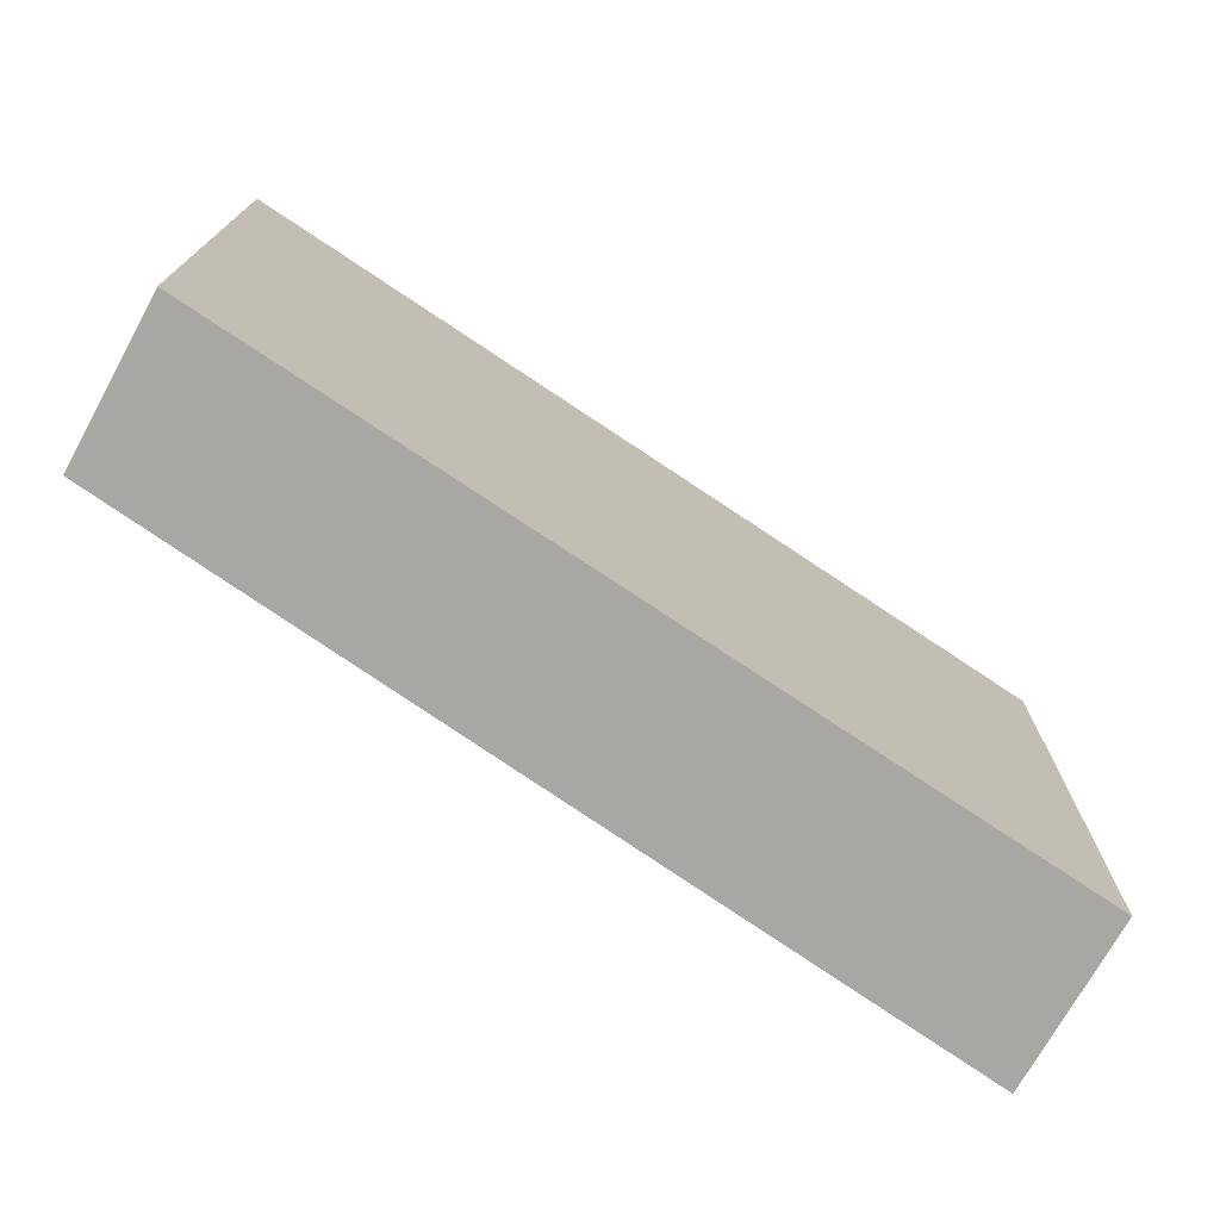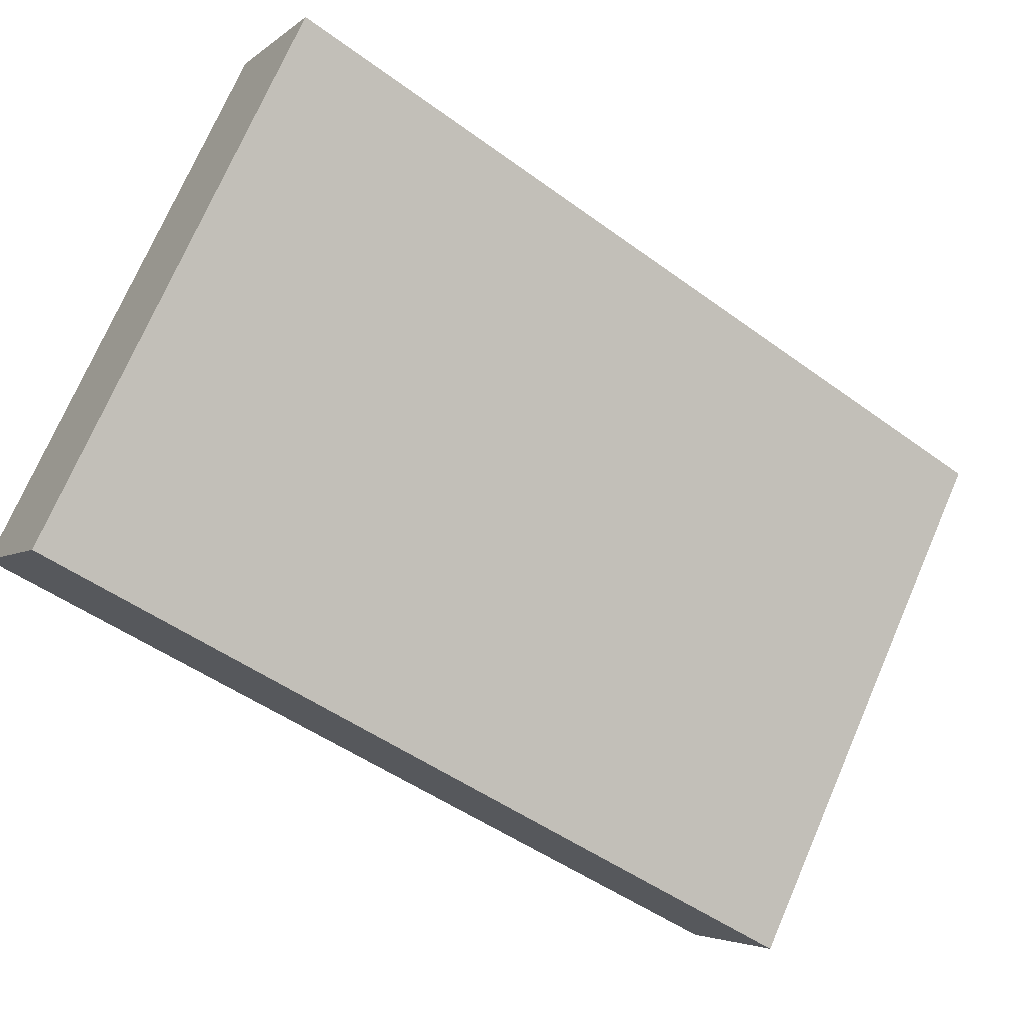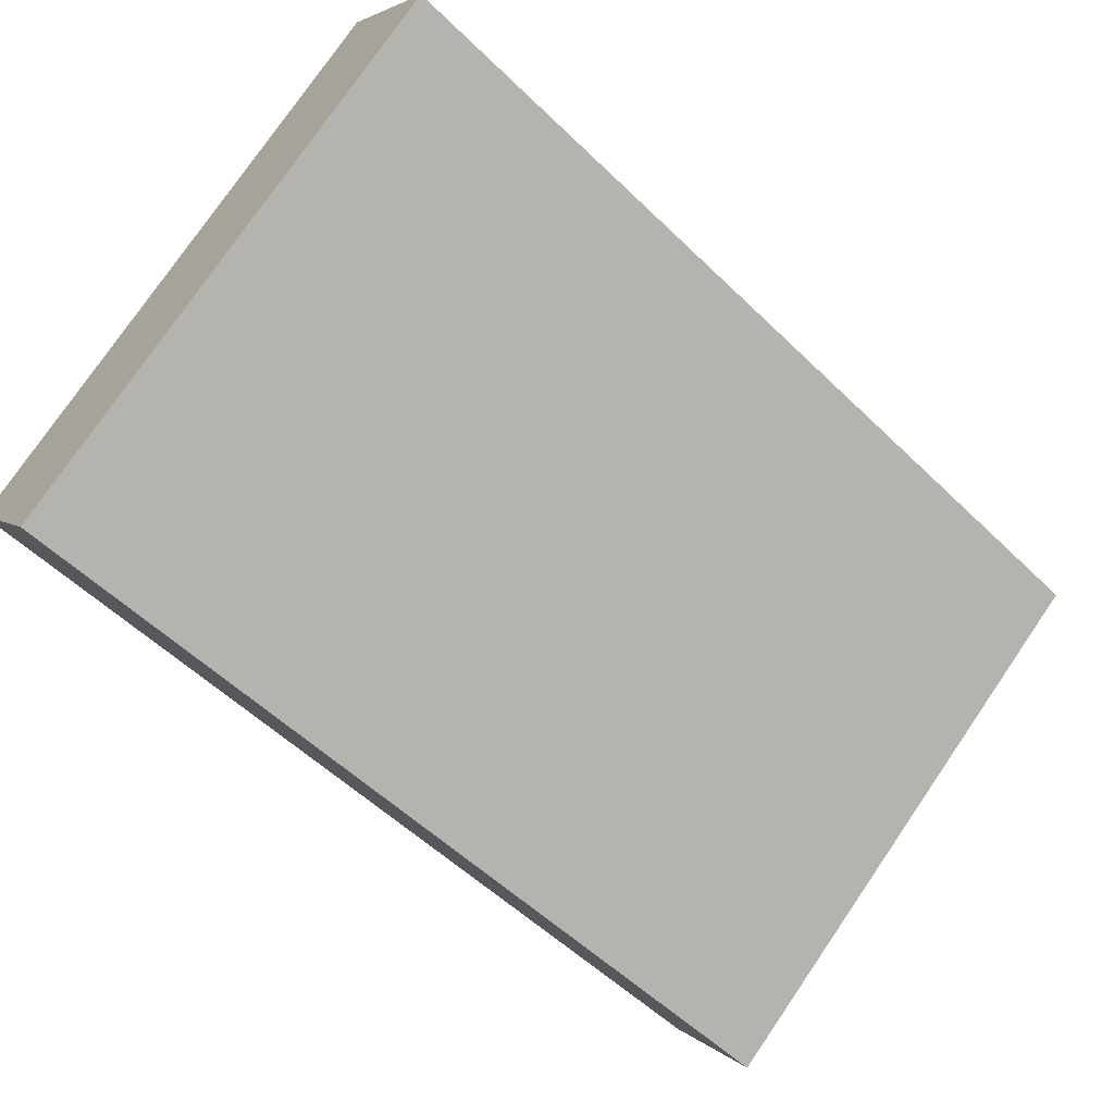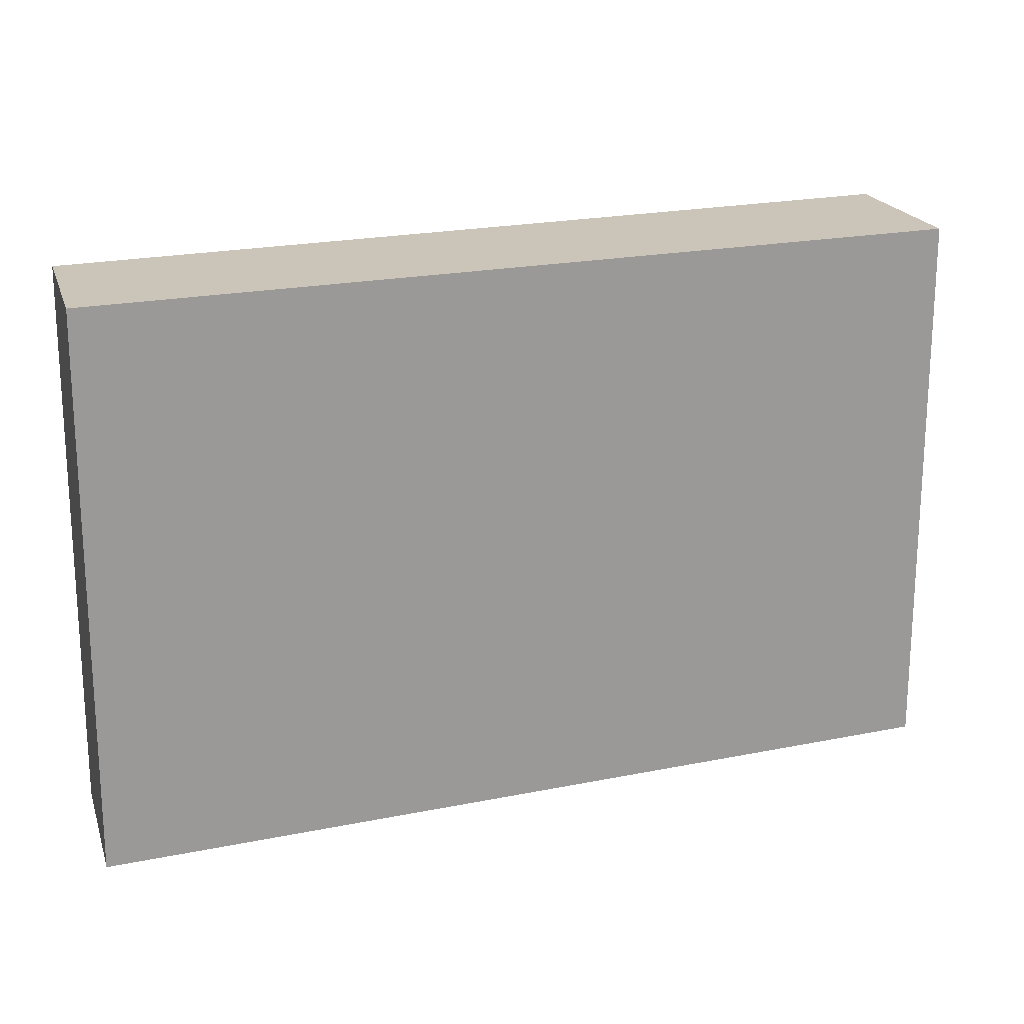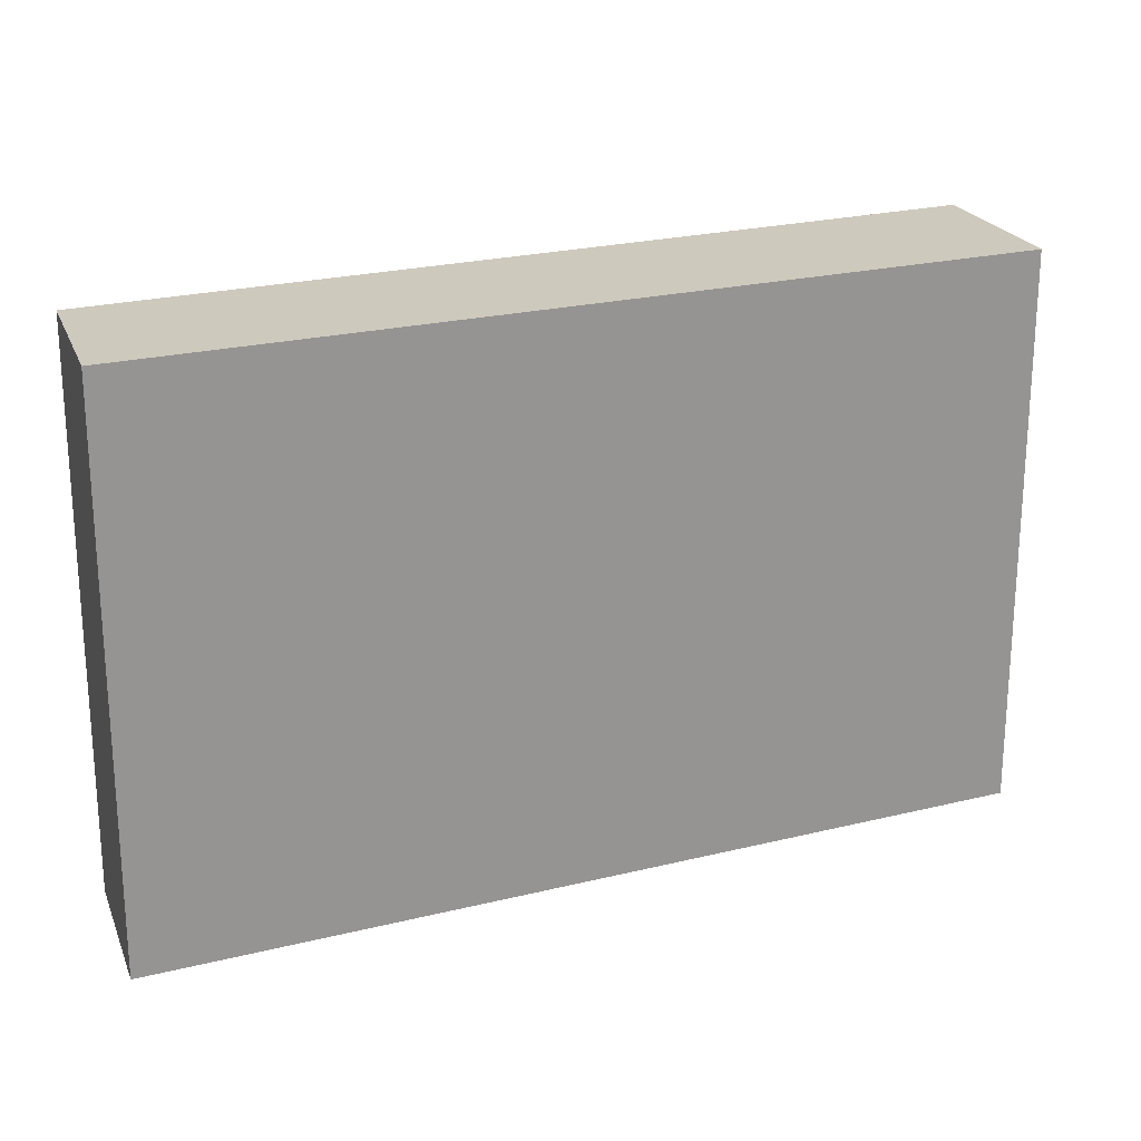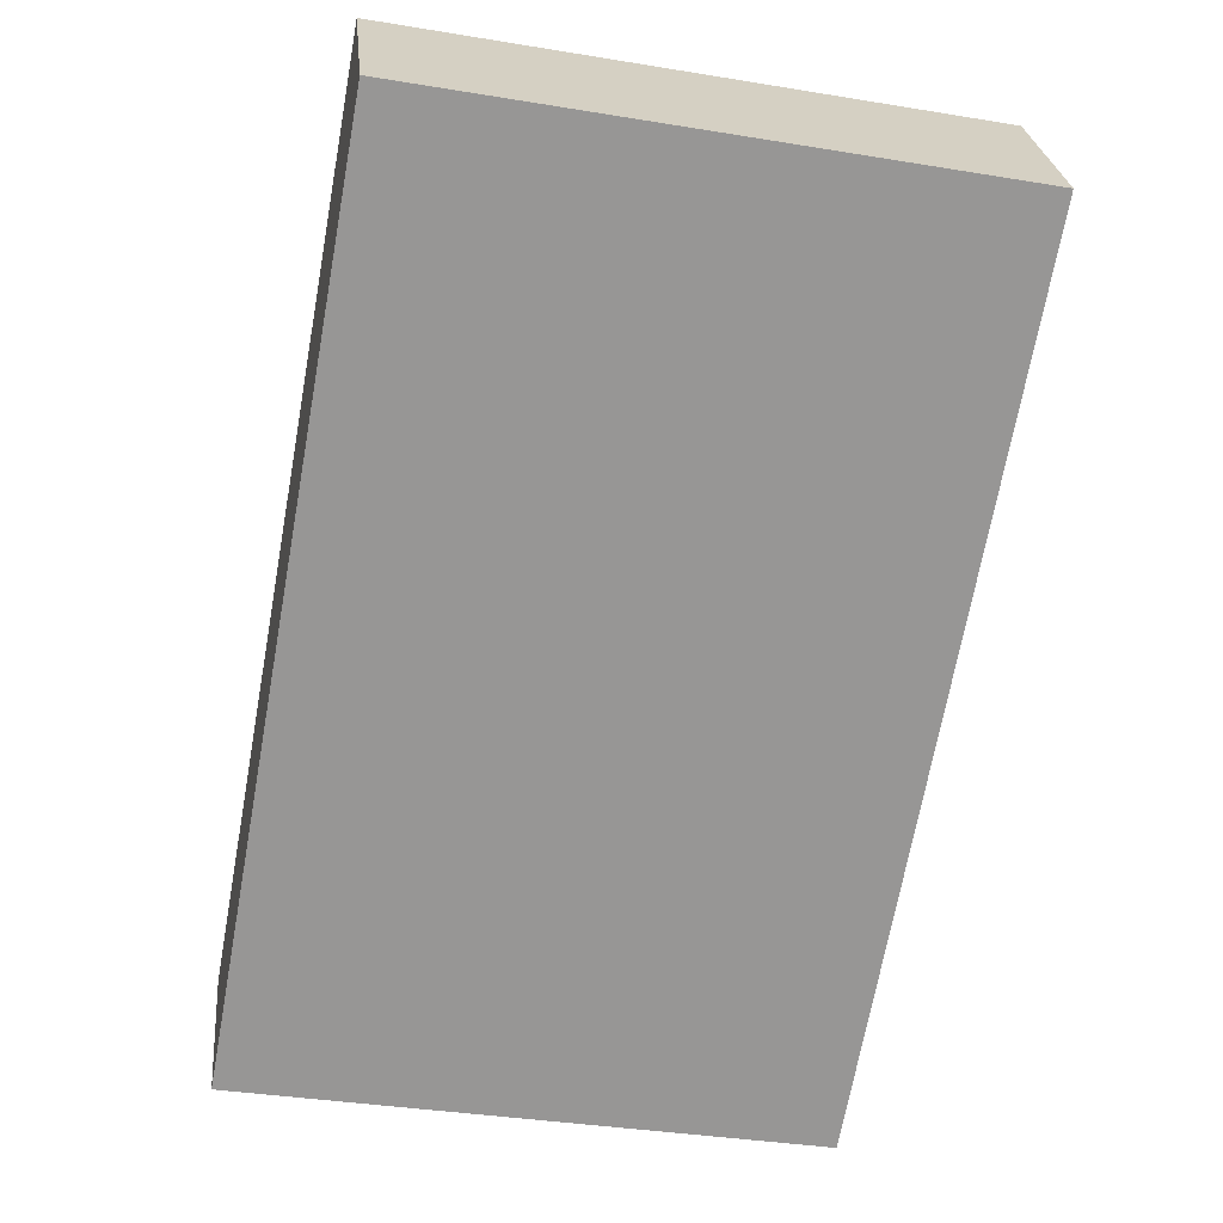
<metadata>
{"format":"obj","ext":"obj","renderer":"f3d","projection":"perspective","resolution":1024,"background":"white","views":[{"elev":-74.6,"azim":178.0,"up":"+Y"},{"elev":73.7,"azim":23.5,"up":"+Z"},{"elev":77.5,"azim":34.4,"up":"+Z"},{"elev":20.3,"azim":-168.9,"up":"+Y"},{"elev":22.6,"azim":-171.4,"up":"+Y"},{"elev":-36.3,"azim":-102.1,"up":"+Z"}]}
</metadata>
<code>
v  0 3.006 1.841e-16
v  4.428 3.006 -1.731
v  4.044 3.006 -2.502
v  0.437 3.006 0.827
v  4.044 1.532e-16 -2.502
v  0 0 0
v  0.437 -5.064e-17 0.827
v  4.428 1.06e-16 -1.731
g defaultobject
f 1 2 3
f 2 1 4
f 5 1 3
f 1 5 6
f 6 4 1
f 4 6 7
f 7 2 4
f 2 7 8
f 8 3 2
f 3 8 5
f 8 6 5
f 6 8 7

</code>
